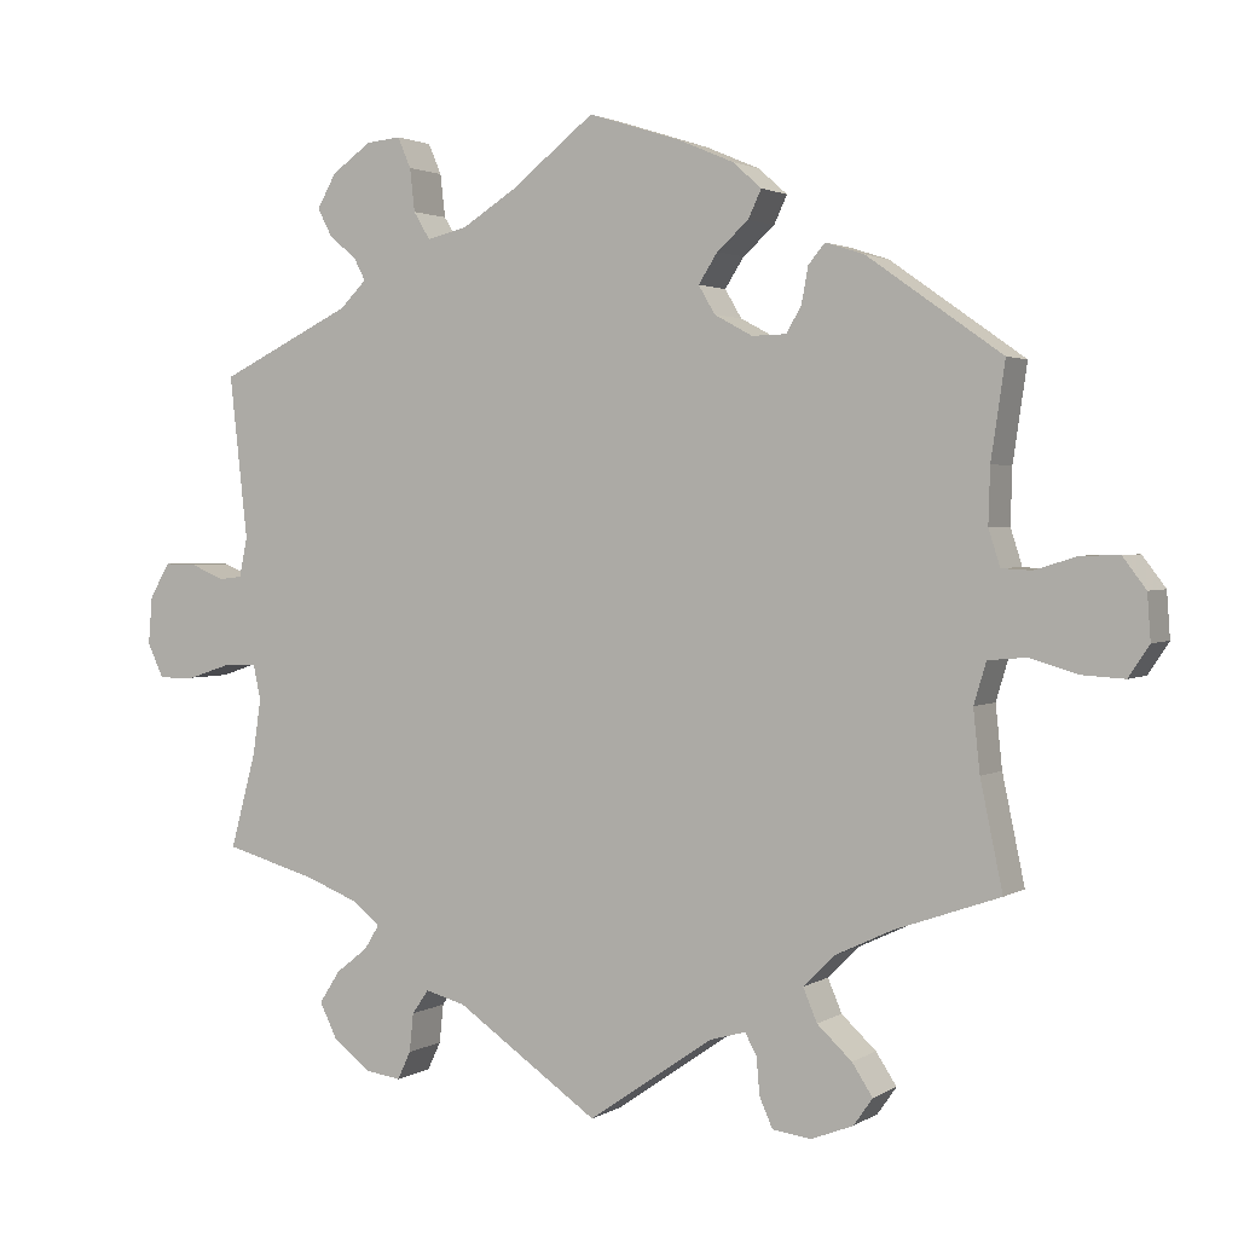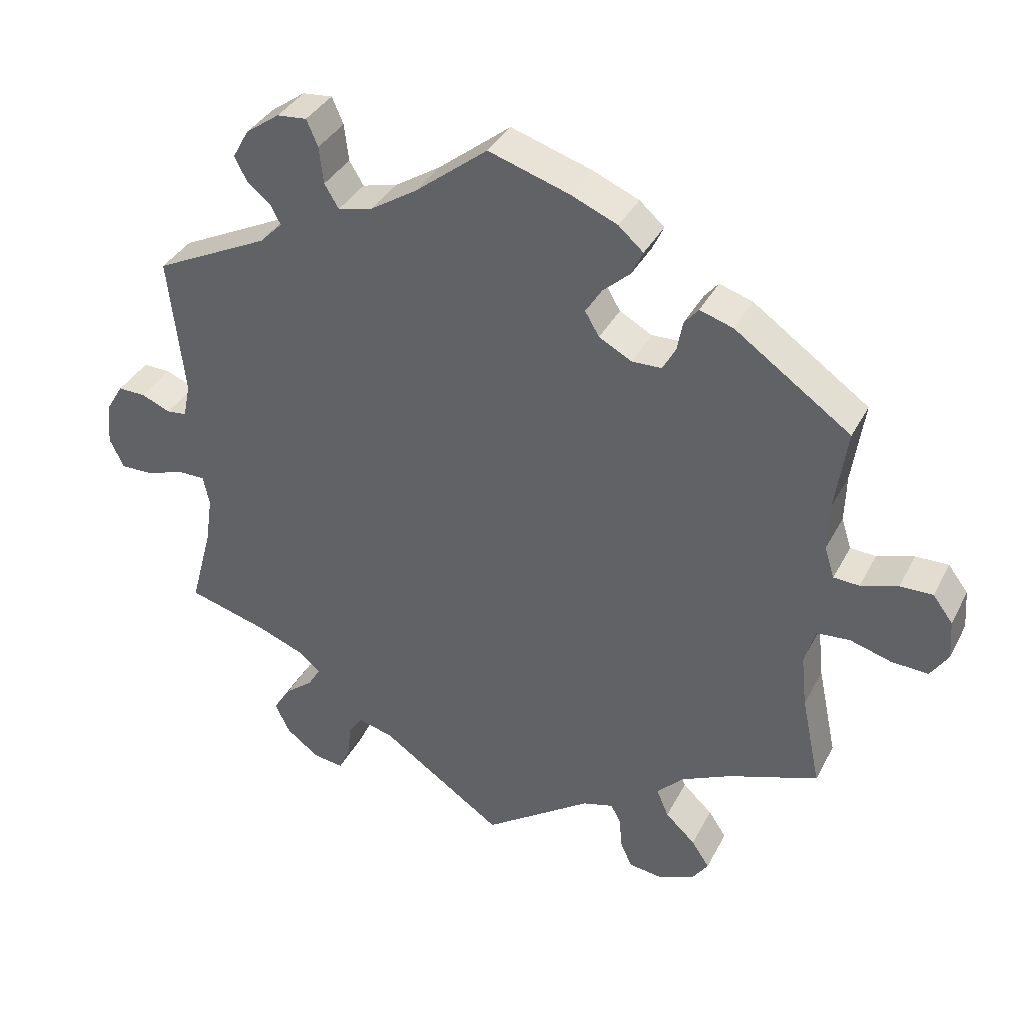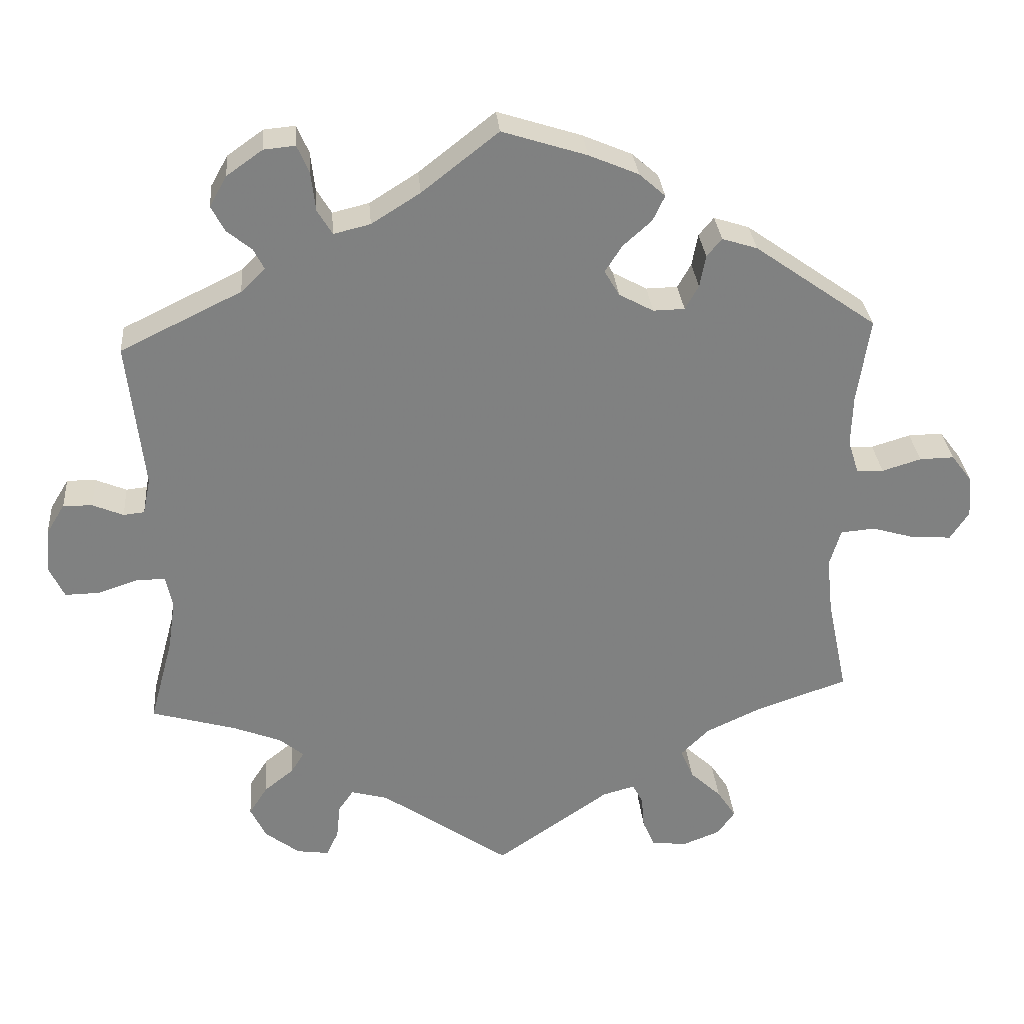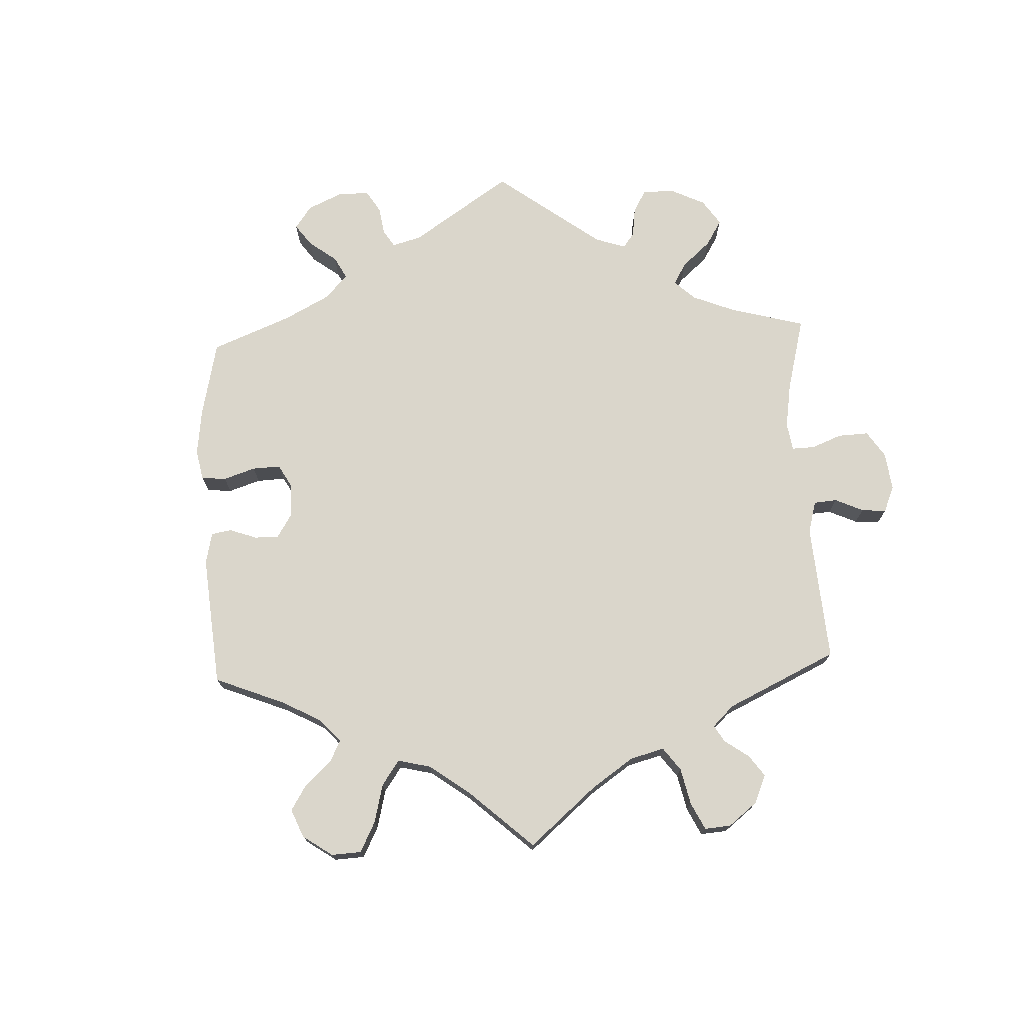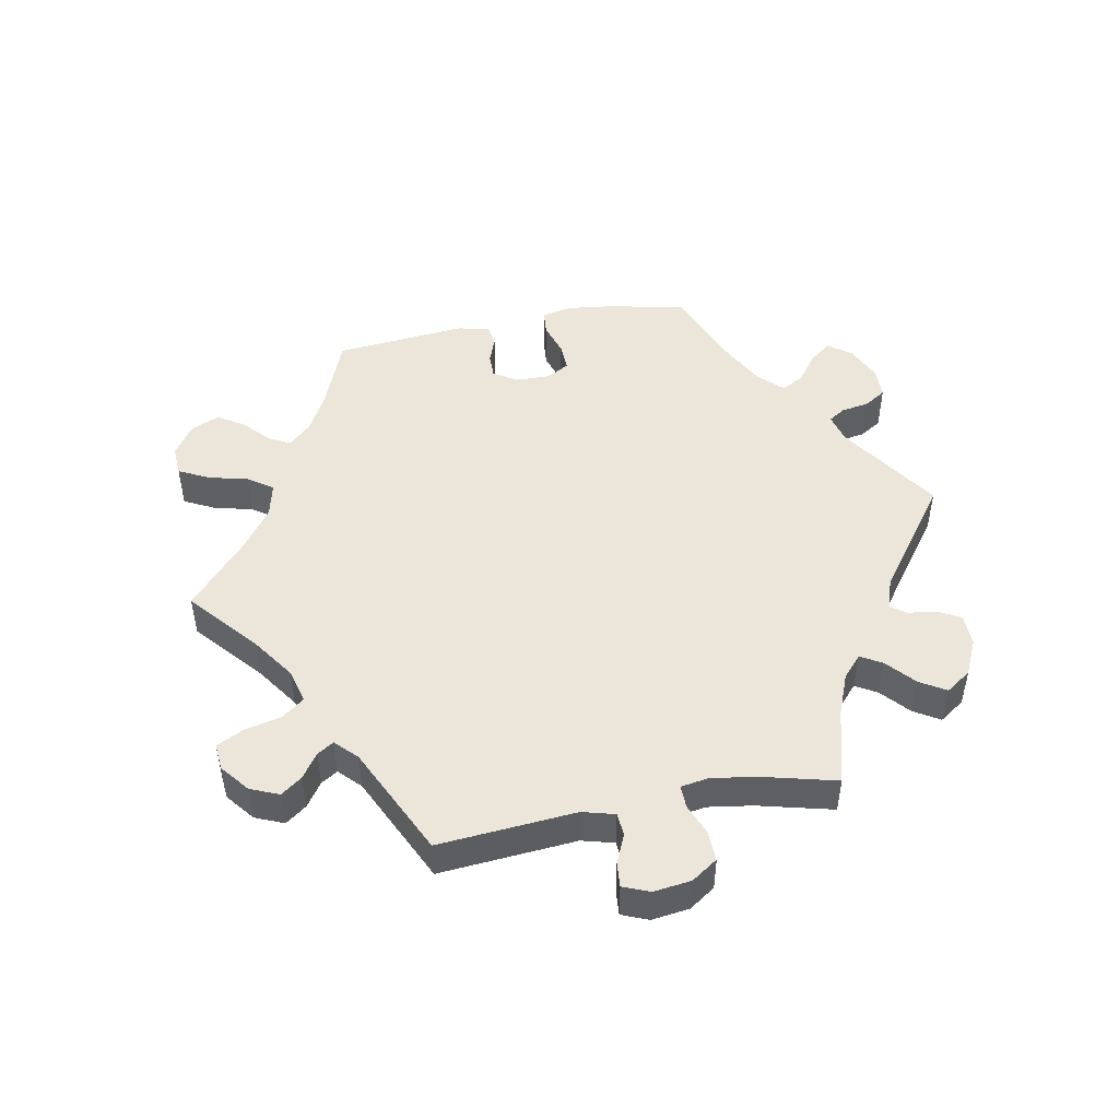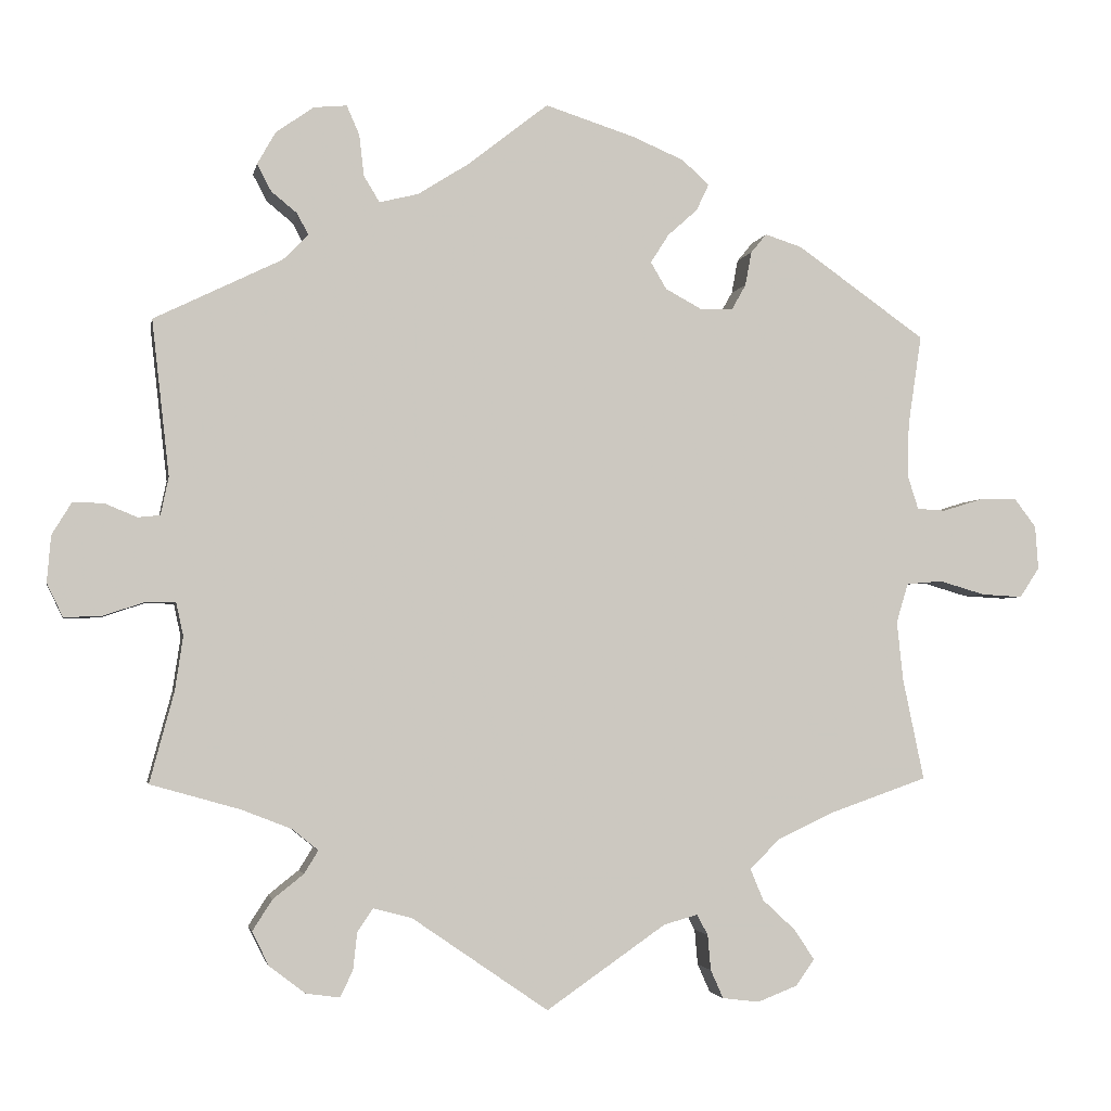
<metadata>
{"format":"obj","ext":"obj","renderer":"f3d","projection":"perspective","resolution":1024,"background":"white","views":[{"elev":2.2,"azim":27.4,"up":"+Z"},{"elev":36.3,"azim":24.7,"up":"+Z"},{"elev":30.1,"azim":-4.7,"up":"+Z"},{"elev":73.9,"azim":117.5,"up":"+Y"},{"elev":48.5,"azim":-160.8,"up":"+Y"},{"elev":-2.7,"azim":-10.8,"up":"+Z"}]}
</metadata>
<code>
v -0.338 0.07 0.368
v -0.306 0.07 0.4
v -0.32 0.07 0.427
v -0.353 0.07 0.454
v -0.371 0.07 0.488
v -0.348 0.07 0.529
v -0.3 0.07 0.563
v -0.258 0.07 0.567
v -0.242 0.07 0.53
v -0.236 0.07 0.478
v -0.216 0.07 0.445
v -0.167 0.07 0.457
v -0.102 0.07 0.498
v 0 0.07 0.578
v 0.113 0.07 0.542
v 0.179 0.07 0.514
v 0.214 0.07 0.483
v 0.198 0.07 0.449
v 0.16 0.07 0.415
v 0.137 0.07 0.379
v 0.157 0.07 0.345
v 0.203 0.07 0.32
v 0.245 0.07 0.321
v 0.263 0.07 0.353
v 0.271 0.07 0.396
v 0.291 0.07 0.42
v 0.338 0.07 0.405
v 0.501 0.07 0.29
v 0.484 0.07 0.175
v 0.482 0.07 0.108
v 0.496 0.07 0.064
v 0.532 0.07 0.062
v 0.584 0.07 0.078
v 0.63 0.07 0.079
v 0.658 0.07 0.042
v 0.662 0.07 -0.013
v 0.637 0.07 -0.051
v 0.585 0.07 -0.048
v 0.527 0.07 -0.031
v 0.481 0.07 -0.035
v 0.466 0.07 -0.085
v 0.474 0.07 -0.16
v 0.501 0.07 -0.289
v 0.375 0.07 -0.333
v 0.305 0.07 -0.366
v 0.267 0.07 -0.404
v 0.284 0.07 -0.444
v 0.326 0.07 -0.483
v 0.351 0.07 -0.521
v 0.328 0.07 -0.554
v 0.277 0.07 -0.574
v 0.23 0.07 -0.568
v 0.214 0.07 -0.532
v 0.21 0.07 -0.487
v 0.196 0.07 -0.461
v 0.153 0.07 -0.473
v 0.001 0.07 -0.578
v -0.172 0.07 -0.459
v -0.221 0.07 -0.446
v -0.241 0.07 -0.475
v -0.246 0.07 -0.522
v -0.262 0.07 -0.556
v -0.305 0.07 -0.55
v -0.351 0.07 -0.515
v -0.372 0.07 -0.472
v -0.347 0.07 -0.433
v -0.308 0.07 -0.402
v -0.29 0.07 -0.373
v -0.323 0.07 -0.346
v -0.387 0.07 -0.321
v -0.5 0.07 -0.289
v -0.469 0.07 -0.174
v -0.459 0.07 -0.106
v -0.468 0.07 -0.064
v -0.506 0.07 -0.064
v -0.56 0.07 -0.082
v -0.606 0.07 -0.083
v -0.626 0.07 -0.041
v -0.621 0.07 0.018
v -0.596 0.07 0.059
v -0.557 0.07 0.058
v -0.516 0.07 0.041
v -0.488 0.07 0.044
v -0.478 0.07 0.092
v -0.5 0.07 0.289
v -0.338 0 0.368
v -0.306 0 0.4
v -0.32 0 0.427
v -0.353 0 0.454
v -0.371 0 0.488
v -0.348 0 0.529
v -0.3 0 0.563
v -0.258 0 0.567
v -0.242 0 0.53
v -0.236 0 0.478
v -0.216 0 0.445
v -0.167 0 0.457
v -0.102 0 0.498
v 0 0 0.578
v 0.113 0 0.542
v 0.179 0 0.514
v 0.214 0 0.483
v 0.198 0 0.449
v 0.16 0 0.415
v 0.137 0 0.379
v 0.157 0 0.345
v 0.203 0 0.32
v 0.245 0 0.321
v 0.263 0 0.353
v 0.271 0 0.396
v 0.291 0 0.42
v 0.338 0 0.405
v 0.501 0 0.29
v 0.484 0 0.175
v 0.482 0 0.108
v 0.496 0 0.064
v 0.532 0 0.062
v 0.584 0 0.078
v 0.63 0 0.079
v 0.658 0 0.042
v 0.662 0 -0.013
v 0.637 0 -0.051
v 0.585 0 -0.048
v 0.527 0 -0.031
v 0.481 0 -0.035
v 0.466 0 -0.085
v 0.474 0 -0.16
v 0.501 0 -0.289
v 0.375 0 -0.333
v 0.305 0 -0.366
v 0.267 0 -0.404
v 0.284 0 -0.444
v 0.326 0 -0.483
v 0.351 0 -0.521
v 0.328 0 -0.554
v 0.277 0 -0.574
v 0.23 0 -0.568
v 0.214 0 -0.532
v 0.21 0 -0.487
v 0.196 0 -0.461
v 0.153 0 -0.473
v 0.001 0 -0.578
v -0.172 0 -0.459
v -0.221 0 -0.446
v -0.241 0 -0.475
v -0.246 0 -0.522
v -0.262 0 -0.556
v -0.305 0 -0.55
v -0.351 0 -0.515
v -0.372 0 -0.472
v -0.347 0 -0.433
v -0.308 0 -0.402
v -0.29 0 -0.373
v -0.323 0 -0.346
v -0.387 0 -0.321
v -0.5 0 -0.289
v -0.469 0 -0.174
v -0.459 0 -0.106
v -0.468 0 -0.064
v -0.506 0 -0.064
v -0.56 0 -0.082
v -0.606 0 -0.083
v -0.626 0 -0.041
v -0.621 0 0.018
v -0.596 0 0.059
v -0.557 0 0.058
v -0.516 0 0.041
v -0.488 0 0.044
v -0.478 0 0.092
v -0.5 0 0.289
f 84 85 1
f 83 84 1 2
f 79 80 81 82
f 79 82 83
f 78 79 83
f 75 76 77 78
f 74 75 78 83
f 73 74 83 2
f 70 71 72
f 69 70 72 73
f 68 69 73 2
f 64 65 66 67
f 64 67 68
f 63 64 68
f 60 61 62 63
f 59 60 63 68
f 58 59 68 2
f 56 57 58 2
f 51 52 53 54
f 51 54 55
f 50 51 55
f 47 48 49 50
f 46 47 50 55
f 45 46 55 56
f 42 43 44
f 41 42 44 45
f 40 41 45 56
f 36 37 38 39
f 36 39 40
f 35 36 40
f 32 33 34 35
f 31 32 35 40
f 30 31 40 56
f 26 27 28 29
f 24 25 26 29
f 23 24 29 30
f 22 23 30 56
f 16 17 18 19
f 16 19 20
f 13 14 15 16
f 12 13 16 20
f 11 12 20 21
f 7 8 9 10
f 7 10 11
f 6 7 11
f 3 4 5 6
f 3 6 11
f 11 21 22 56
f 2 3 11 56
f 86 170 169
f 87 86 169 168
f 167 166 165 164
f 168 167 164
f 168 164 163
f 163 162 161 160
f 168 163 160 159
f 87 168 159 158
f 157 156 155
f 158 157 155 154
f 87 158 154 153
f 152 151 150 149
f 153 152 149
f 153 149 148
f 148 147 146 145
f 153 148 145 144
f 87 153 144 143
f 87 143 142 141
f 139 138 137 136
f 140 139 136
f 140 136 135
f 135 134 133 132
f 140 135 132 131
f 141 140 131 130
f 129 128 127
f 130 129 127 126
f 141 130 126 125
f 124 123 122 121
f 125 124 121
f 125 121 120
f 120 119 118 117
f 125 120 117 116
f 141 125 116 115
f 114 113 112 111
f 114 111 110 109
f 115 114 109 108
f 141 115 108 107
f 104 103 102 101
f 105 104 101
f 101 100 99 98
f 105 101 98 97
f 106 105 97 96
f 95 94 93 92
f 96 95 92
f 96 92 91
f 91 90 89 88
f 96 91 88
f 141 107 106 96
f 141 96 88 87
f 1 86 87 2
f 2 87 88 3
f 3 88 89 4
f 4 89 90 5
f 5 90 91 6
f 6 91 92 7
f 7 92 93 8
f 8 93 94 9
f 9 94 95 10
f 10 95 96 11
f 11 96 97 12
f 12 97 98 13
f 13 98 99 14
f 14 99 100 15
f 15 100 101 16
f 16 101 102 17
f 17 102 103 18
f 18 103 104 19
f 19 104 105 20
f 20 105 106 21
f 21 106 107 22
f 22 107 108 23
f 23 108 109 24
f 24 109 110 25
f 25 110 111 26
f 26 111 112 27
f 27 112 113 28
f 28 113 114 29
f 29 114 115 30
f 30 115 116 31
f 31 116 117 32
f 32 117 118 33
f 33 118 119 34
f 34 119 120 35
f 35 120 121 36
f 36 121 122 37
f 37 122 123 38
f 38 123 124 39
f 39 124 125 40
f 40 125 126 41
f 41 126 127 42
f 42 127 128 43
f 43 128 129 44
f 44 129 130 45
f 45 130 131 46
f 46 131 132 47
f 47 132 133 48
f 48 133 134 49
f 49 134 135 50
f 50 135 136 51
f 51 136 137 52
f 52 137 138 53
f 53 138 139 54
f 54 139 140 55
f 55 140 141 56
f 56 141 142 57
f 57 142 143 58
f 58 143 144 59
f 59 144 145 60
f 60 145 146 61
f 61 146 147 62
f 62 147 148 63
f 63 148 149 64
f 64 149 150 65
f 65 150 151 66
f 66 151 152 67
f 67 152 153 68
f 68 153 154 69
f 69 154 155 70
f 70 155 156 71
f 71 156 157 72
f 72 157 158 73
f 73 158 159 74
f 74 159 160 75
f 75 160 161 76
f 76 161 162 77
f 77 162 163 78
f 78 163 164 79
f 79 164 165 80
f 80 165 166 81
f 81 166 167 82
f 82 167 168 83
f 83 168 169 84
f 84 169 170 85
f 85 170 86 1

</code>
